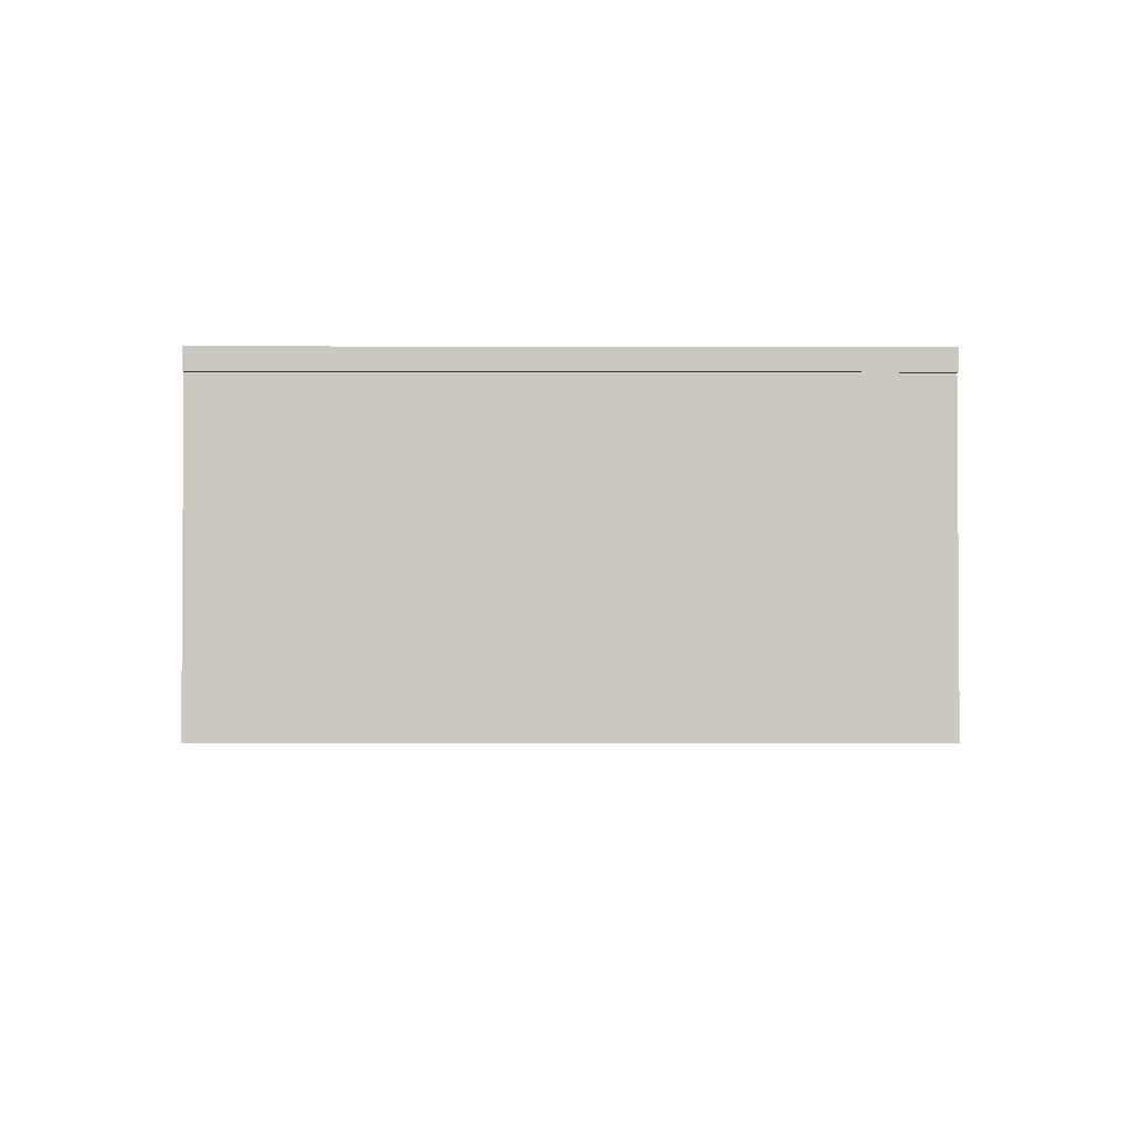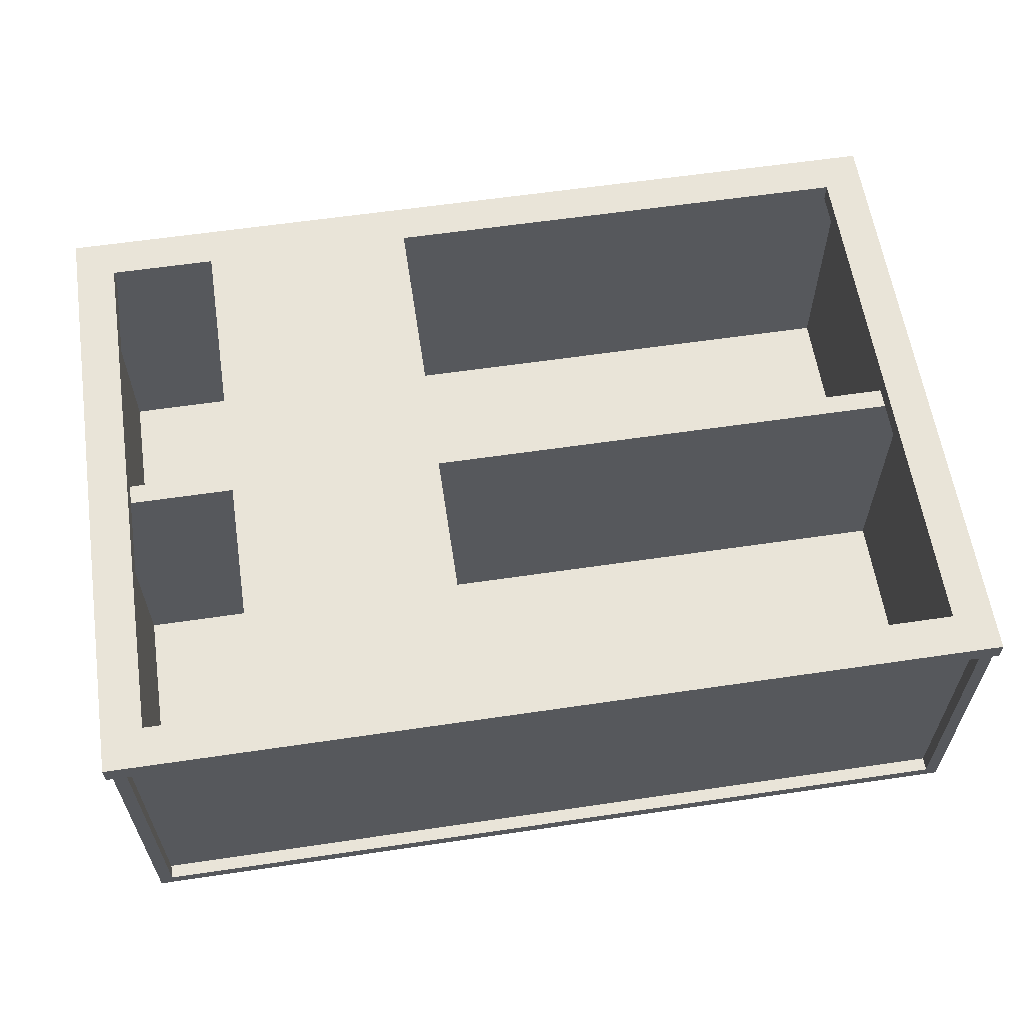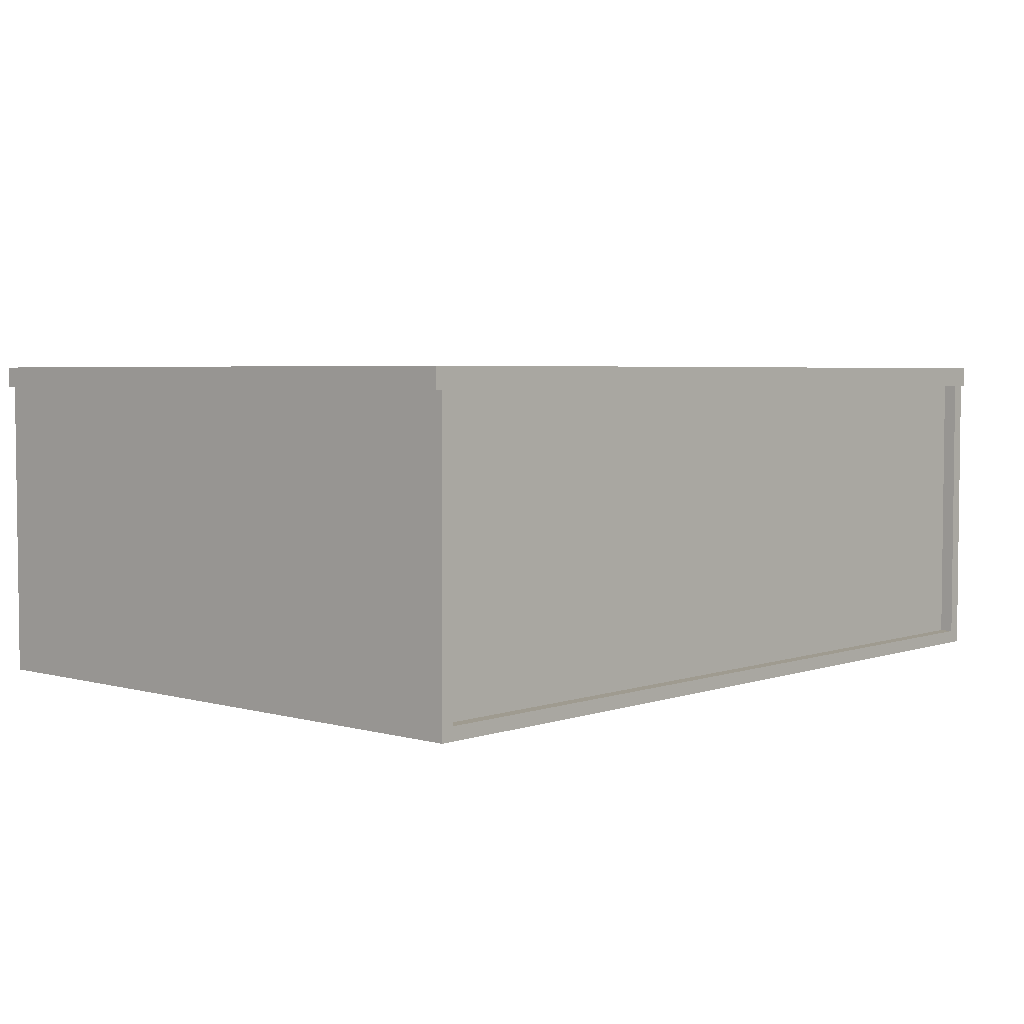
<metadata>
{"format":"obj","ext":"obj","renderer":"f3d","projection":"perspective","resolution":1024,"background":"white","views":[{"elev":-2.2,"azim":89.4,"up":"+Z"},{"elev":60.2,"azim":-8.6,"up":"+Z"},{"elev":4.0,"azim":132.2,"up":"+Z"}]}
</metadata>
<code>
v 0.7616 0.00871 0.2514
v 0.7616 0.00871 0.2514
v -0.7738 0.00871 -0.2542
v -0.7738 0.00871 -0.2542
v -0.7738 0.00871 0.2514
v -0.7738 0.00871 0.2514
v 0.7616 0.00871 -0.2542
v 0.7616 0.00871 -0.2542
v -0.7738 -0.02785 0.2514
v -0.7738 -0.02785 0.2514
v 0.7616 -0.02785 -0.2542
v 0.7616 -0.02785 -0.2542
v 0.7616 -0.02785 0.2514
v 0.7616 -0.02785 0.2514
v -0.7738 -0.02785 -0.2542
v -0.7738 -0.02785 -0.2542
v 0.7616 0.00871 0.2514
v 0.7616 0.00871 0.2514
v -0.7738 0.00871 -0.2542
v -0.7738 0.00871 -0.2542
v -0.7738 0.00871 0.2514
v -0.7738 0.00871 0.2514
v 0.7616 0.00871 -0.2542
v 0.7616 0.00871 -0.2542
v -0.7738 -0.02785 0.2514
v -0.7738 -0.02785 0.2514
v 0.7616 -0.02785 -0.2542
v 0.7616 -0.02785 -0.2542
v 0.7616 -0.02785 0.2514
v 0.7616 -0.02785 0.2514
v -0.7738 -0.02785 -0.2542
v -0.7738 -0.02785 -0.2542
v 0.7859 -0.5823 0.2514
v 0.7859 0.5631 -0.2969
v 0.7859 -0.5823 -0.2969
v 0.7859 0.5631 0.2514
v 0.7616 -0.5823 0.2514
v 0.7616 -0.5823 0.2514
v 0.7616 0.5631 0.2514
v 0.7616 0.5631 0.2514
v 0.7616 -0.5823 -0.2969
v 0.7616 -0.5823 -0.2969
v 0.7616 -0.5823 -0.2969
v 0.7616 0.5631 -0.2969
v 0.7616 0.5631 -0.2969
v 0.7616 0.5631 -0.2969
v 0.7859 -0.5823 0.2514
v 0.7859 -0.5823 0.2514
v 0.7859 0.5631 -0.2969
v 0.7859 0.5631 -0.2969
v 0.7859 0.5631 -0.2969
v 0.7859 -0.5823 -0.2969
v 0.7859 -0.5823 -0.2969
v 0.7859 -0.5823 -0.2969
v 0.7859 0.5631 0.2514
v 0.7859 0.5631 0.2514
v 0.7616 -0.5823 0.2514
v 0.7616 -0.5823 0.2514
v 0.7616 0.5631 0.2514
v 0.7616 0.5631 0.2514
v 0.7616 -0.5823 -0.2969
v 0.7616 -0.5823 -0.2969
v 0.7616 -0.5823 -0.2969
v 0.7616 0.5631 -0.2969
v 0.7616 0.5631 -0.2969
v 0.7616 0.5631 -0.2969
v 0.7859 -0.5823 0.2514
v 0.7859 0.5631 -0.2969
v 0.7859 0.5631 -0.2969
v 0.7859 -0.5823 -0.2969
v 0.7859 -0.5823 -0.2969
v 0.7859 0.5631 0.2514
v -0.7981 -0.5823 0.2514
v -0.7981 0.5631 -0.2969
v -0.7981 -0.5823 -0.2969
v -0.7981 0.5631 0.2514
v -0.7738 -0.5823 -0.2969
v -0.7738 -0.5823 -0.2969
v -0.7738 -0.5823 -0.2969
v -0.7738 0.5631 0.2514
v -0.7738 0.5631 0.2514
v -0.7738 -0.5823 0.2514
v -0.7738 -0.5823 0.2514
v -0.7738 0.5631 -0.2969
v -0.7738 0.5631 -0.2969
v -0.7738 0.5631 -0.2969
v -0.7981 -0.5823 0.2514
v -0.7981 -0.5823 0.2514
v -0.7981 0.5631 -0.2969
v -0.7981 0.5631 -0.2969
v -0.7981 0.5631 -0.2969
v -0.7981 -0.5823 -0.2969
v -0.7981 -0.5823 -0.2969
v -0.7981 -0.5823 -0.2969
v -0.7981 0.5631 0.2514
v -0.7981 0.5631 0.2514
v -0.7738 -0.5823 -0.2969
v -0.7738 -0.5823 -0.2969
v -0.7738 -0.5823 -0.2969
v -0.7738 0.5631 0.2514
v -0.7738 0.5631 0.2514
v -0.7738 -0.5823 0.2514
v -0.7738 -0.5823 0.2514
v -0.7738 0.5631 -0.2969
v -0.7738 0.5631 -0.2969
v -0.7738 0.5631 -0.2969
v -0.7981 -0.5823 0.2514
v -0.7981 0.5631 -0.2969
v -0.7981 0.5631 -0.2969
v -0.7981 -0.5823 -0.2969
v -0.7981 -0.5823 -0.2969
v -0.7981 0.5631 0.2514
v 0.7616 0.5144 -0.2542
v -0.7738 -0.5335 -0.2542
v 0.7616 -0.5335 -0.2542
v -0.7738 0.5144 -0.2542
v 0.7616 0.5144 -0.2542
v -0.7738 -0.5335 -0.2542
v 0.7616 -0.5335 -0.2542
v -0.7738 0.5144 -0.2542
v -0.7738 0.5144 -0.2725
v 0.7616 -0.5335 -0.2725
v -0.7738 -0.5335 -0.2725
v 0.7616 0.5144 -0.2725
v -0.7738 0.5144 -0.2725
v 0.7616 -0.5335 -0.2725
v -0.7738 -0.5335 -0.2725
v 0.7616 0.5144 -0.2725
v -0.3351 -0.4361 -0.2725
v -0.3351 -0.4361 -0.2725
v -0.7738 -0.4361 -0.2725
v -0.7738 -0.4361 -0.2725
v -0.3351 -0.3023 -0.2725
v -0.3351 -0.3023 -0.2725
v -0.7738 -0.3023 -0.2725
v -0.7738 -0.3023 -0.2725
v 0.7616 -0.5335 0.2514
v -0.7738 -0.5335 -0.2725
v -0.7738 -0.5335 0.2514
v 0.7616 -0.5335 -0.2725
v 0.7616 -0.5335 0.2514
v -0.7738 -0.5335 -0.2725
v -0.7738 -0.5335 0.2514
v 0.7616 -0.5335 -0.2725
v 0.7616 -0.5579 -0.2725
v -0.7738 -0.5579 0.2514
v -0.7738 -0.5579 -0.2725
v 0.7616 -0.5579 0.2514
v 0.7616 -0.5579 -0.2725
v -0.7738 -0.5579 0.2514
v -0.7738 -0.5579 -0.2725
v 0.7616 -0.5579 0.2514
v 0.7616 0.5388 0.2514
v -0.7738 0.5388 -0.2725
v -0.7738 0.5388 0.2514
v 0.7616 0.5388 -0.2725
v 0.7616 0.5388 0.2514
v -0.7738 0.5388 -0.2725
v -0.7738 0.5388 0.2514
v 0.7616 0.5388 -0.2725
v 0.7616 0.5144 -0.2725
v -0.7738 0.5144 0.2514
v -0.7738 0.5144 -0.2725
v 0.7616 0.5144 0.2514
v 0.7616 0.5144 -0.2725
v -0.7738 0.5144 0.2514
v -0.7738 0.5144 -0.2725
v 0.7616 0.5144 0.2514
v 0.7616 -0.4361 -0.2725
v 0.7616 -0.4361 -0.2725
v -0.7738 -0.4361 -0.2969
v -0.7738 -0.4361 -0.2969
v -0.7738 -0.4361 -0.2725
v -0.7738 -0.4361 -0.2725
v 0.7616 -0.4361 -0.2969
v 0.7616 -0.4361 -0.2969
v -0.7738 -0.5823 -0.2725
v -0.7738 -0.5823 -0.2725
v 0.7616 -0.5823 -0.2969
v 0.7616 -0.5823 -0.2969
v 0.7616 -0.5823 -0.2725
v 0.7616 -0.5823 -0.2725
v -0.7738 -0.5823 -0.2969
v -0.7738 -0.5823 -0.2969
v 0.7616 -0.4361 -0.2725
v 0.7616 -0.4361 -0.2725
v -0.7738 -0.4361 -0.2969
v -0.7738 -0.4361 -0.2969
v -0.7738 -0.4361 -0.2725
v -0.7738 -0.4361 -0.2725
v 0.7616 -0.4361 -0.2969
v 0.7616 -0.4361 -0.2969
v -0.7738 -0.5823 -0.2725
v -0.7738 -0.5823 -0.2725
v 0.7616 -0.5823 -0.2969
v 0.7616 -0.5823 -0.2969
v 0.7616 -0.5823 -0.2725
v 0.7616 -0.5823 -0.2725
v -0.7738 -0.5823 -0.2969
v -0.7738 -0.5823 -0.2969
v 0.7616 0.5631 -0.2725
v 0.7616 0.5631 -0.2725
v -0.7738 0.5631 -0.2969
v -0.7738 0.5631 -0.2969
v -0.7738 0.5631 -0.2725
v -0.7738 0.5631 -0.2725
v 0.7616 0.5631 -0.2969
v 0.7616 0.5631 -0.2969
v -0.7738 0.4169 -0.2725
v -0.7738 0.4169 -0.2725
v 0.7616 0.4169 -0.2969
v 0.7616 0.4169 -0.2969
v 0.7616 0.4169 -0.2725
v 0.7616 0.4169 -0.2725
v -0.7738 0.4169 -0.2969
v -0.7738 0.4169 -0.2969
v 0.7616 0.5631 -0.2725
v 0.7616 0.5631 -0.2725
v -0.7738 0.5631 -0.2969
v -0.7738 0.5631 -0.2969
v -0.7738 0.5631 -0.2725
v -0.7738 0.5631 -0.2725
v 0.7616 0.5631 -0.2969
v 0.7616 0.5631 -0.2969
v -0.7738 0.4169 -0.2725
v -0.7738 0.4169 -0.2725
v 0.7616 0.4169 -0.2969
v 0.7616 0.4169 -0.2969
v 0.7616 0.4169 -0.2725
v 0.7616 0.4169 -0.2725
v -0.7738 0.4169 -0.2969
v -0.7738 0.4169 -0.2969
v 0.7616 0.06354 -0.2725
v 0.7616 0.06354 -0.2725
v -0.7738 0.06354 -0.2969
v -0.7738 0.06354 -0.2969
v -0.7738 0.06354 -0.2725
v -0.7738 0.06354 -0.2725
v 0.7616 0.06354 -0.2969
v 0.7616 0.06354 -0.2969
v -0.7738 -0.08268 -0.2725
v -0.7738 -0.08268 -0.2725
v 0.7616 -0.08268 -0.2969
v 0.7616 -0.08268 -0.2969
v 0.7616 -0.08268 -0.2725
v 0.7616 -0.08268 -0.2725
v -0.7738 -0.08268 -0.2969
v -0.7738 -0.08268 -0.2969
v 0.7616 0.06354 -0.2725
v 0.7616 0.06354 -0.2725
v -0.7738 0.06354 -0.2969
v -0.7738 0.06354 -0.2969
v -0.7738 0.06354 -0.2725
v -0.7738 0.06354 -0.2725
v 0.7616 0.06354 -0.2969
v 0.7616 0.06354 -0.2969
v -0.7738 -0.08268 -0.2725
v -0.7738 -0.08268 -0.2725
v 0.7616 -0.08268 -0.2969
v 0.7616 -0.08268 -0.2969
v 0.7616 -0.08268 -0.2725
v 0.7616 -0.08268 -0.2725
v -0.7738 -0.08268 -0.2969
v -0.7738 -0.08268 -0.2969
v -0.1523 -0.5092 0.2514
v -0.5422 0.49 0.2514
v -0.1523 0.49 0.2514
v -0.5422 -0.5092 0.2514
v -0.1523 0.49 0.288
v -0.1523 0.49 0.288
v -0.5422 -0.5092 0.288
v -0.5422 -0.5092 0.288
v -0.1523 -0.5092 0.288
v -0.1523 -0.5092 0.288
v -0.5422 0.49 0.288
v -0.5422 0.49 0.288
v -0.1523 -0.5092 0.2514
v -0.1523 -0.5092 0.2514
v -0.5422 0.49 0.2514
v -0.5422 0.49 0.2514
v -0.1523 0.49 0.2514
v -0.1523 0.49 0.2514
v -0.5422 -0.5092 0.2514
v -0.5422 -0.5092 0.2514
v -0.1523 0.49 0.288
v -0.1523 0.49 0.288
v -0.5422 -0.5092 0.288
v -0.5422 -0.5092 0.288
v -0.1523 -0.5092 0.288
v -0.1523 -0.5092 0.288
v -0.5422 0.49 0.288
v -0.5422 0.49 0.288
v -0.1523 -0.5092 0.2514
v -0.5422 0.49 0.2514
v -0.1523 0.49 0.2514
v -0.5422 -0.5092 0.2514
v -0.7372 0.5631 0.2514
v 0.725 0.5631 0.2514
v 0.725 0.49 0.2514
v -0.7372 0.49 0.2514
v 0.725 0.5631 0.288
v 0.725 0.5631 0.288
v -0.7372 0.5631 0.2514
v -0.7372 0.5631 0.2514
v -0.7372 0.5631 0.288
v -0.7372 0.5631 0.288
v 0.725 0.5631 0.2514
v 0.725 0.5631 0.2514
v -0.7372 0.49 0.288
v -0.7372 0.49 0.288
v 0.725 0.49 0.2514
v 0.725 0.49 0.2514
v 0.725 0.49 0.288
v 0.725 0.49 0.288
v -0.7372 0.49 0.2514
v -0.7372 0.49 0.2514
v 0.725 0.5631 0.288
v 0.725 0.5631 0.288
v -0.7372 0.5631 0.2514
v -0.7372 0.5631 0.288
v -0.7372 0.5631 0.288
v 0.725 0.5631 0.2514
v -0.7372 0.49 0.288
v -0.7372 0.49 0.288
v 0.725 0.49 0.2514
v 0.725 0.49 0.288
v 0.725 0.49 0.288
v -0.7372 0.49 0.2514
v -0.8103 0.5631 0.2514
v -0.7372 -0.5823 0.2514
v -0.8103 -0.5823 0.2514
v -0.7372 0.5631 0.2514
v -0.8103 -0.5823 0.288
v -0.8103 -0.5823 0.288
v -0.7372 0.5631 0.288
v -0.7372 0.5631 0.288
v -0.7372 -0.5823 0.288
v -0.7372 -0.5823 0.288
v -0.8103 0.5631 0.288
v -0.8103 0.5631 0.288
v -0.8103 0.5631 0.2514
v -0.8103 0.5631 0.2514
v -0.8103 0.5631 0.2514
v -0.7372 -0.5823 0.2514
v -0.7372 -0.5823 0.2514
v -0.7372 -0.5823 0.2514
v -0.8103 -0.5823 0.2514
v -0.8103 -0.5823 0.2514
v -0.8103 -0.5823 0.2514
v -0.7372 0.5631 0.2514
v -0.7372 0.5631 0.2514
v -0.7372 0.5631 0.2514
v -0.8103 -0.5823 0.288
v -0.8103 -0.5823 0.288
v -0.8103 -0.5823 0.288
v -0.7372 0.5631 0.288
v -0.7372 0.5631 0.288
v -0.7372 0.5631 0.288
v -0.7372 -0.5823 0.288
v -0.7372 -0.5823 0.288
v -0.7372 -0.5823 0.288
v -0.8103 0.5631 0.288
v -0.8103 0.5631 0.288
v -0.8103 0.5631 0.288
v -0.8103 0.5631 0.2514
v -0.8103 0.5631 0.2514
v -0.7372 -0.5823 0.2514
v -0.7372 -0.5823 0.2514
v -0.8103 -0.5823 0.2514
v -0.8103 -0.5823 0.2514
v -0.7372 0.5631 0.2514
v -0.7372 0.5631 0.2514
v -0.8103 -0.5823 0.288
v -0.7372 0.5631 0.288
v -0.7372 -0.5823 0.288
v -0.8103 0.5631 0.288
v -0.7372 -0.5092 0.2514
v 0.725 -0.5092 0.2514
v 0.725 -0.5823 0.2514
v -0.7372 -0.5823 0.2514
v 0.725 -0.5092 0.288
v 0.725 -0.5092 0.288
v -0.7372 -0.5092 0.2514
v -0.7372 -0.5092 0.2514
v -0.7372 -0.5092 0.288
v -0.7372 -0.5092 0.288
v 0.725 -0.5092 0.2514
v 0.725 -0.5092 0.2514
v -0.7372 -0.5823 0.288
v -0.7372 -0.5823 0.288
v 0.725 -0.5823 0.2514
v 0.725 -0.5823 0.2514
v 0.725 -0.5823 0.288
v 0.725 -0.5823 0.288
v -0.7372 -0.5823 0.2514
v -0.7372 -0.5823 0.2514
v 0.725 -0.5092 0.288
v 0.725 -0.5092 0.288
v -0.7372 -0.5092 0.2514
v -0.7372 -0.5092 0.288
v -0.7372 -0.5092 0.288
v 0.725 -0.5092 0.2514
v -0.7372 -0.5823 0.288
v -0.7372 -0.5823 0.288
v 0.725 -0.5823 0.2514
v 0.725 -0.5823 0.288
v 0.725 -0.5823 0.288
v -0.7372 -0.5823 0.2514
v 0.7981 -0.5823 0.2514
v 0.725 -0.5823 0.2514
v 0.7981 0.5631 0.2514
v 0.7981 -0.5823 0.288
v 0.7981 -0.5823 0.288
v 0.725 0.5631 0.2514
v 0.725 -0.5823 0.288
v 0.725 -0.5823 0.288
v 0.725 0.5631 0.288
v 0.725 0.5631 0.288
v 0.7981 0.5631 0.288
v 0.7981 0.5631 0.288
v 0.7981 -0.5823 0.2514
v 0.7981 -0.5823 0.2514
v 0.7981 -0.5823 0.2514
v 0.725 -0.5823 0.2514
v 0.725 -0.5823 0.2514
v 0.725 -0.5823 0.2514
v 0.7981 0.5631 0.2514
v 0.7981 0.5631 0.2514
v 0.7981 0.5631 0.2514
v 0.7981 -0.5823 0.288
v 0.7981 -0.5823 0.288
v 0.7981 -0.5823 0.288
v 0.725 0.5631 0.2514
v 0.725 0.5631 0.2514
v 0.725 0.5631 0.2514
v 0.725 -0.5823 0.288
v 0.725 -0.5823 0.288
v 0.725 -0.5823 0.288
v 0.725 0.5631 0.288
v 0.725 0.5631 0.288
v 0.725 0.5631 0.288
v 0.7981 0.5631 0.288
v 0.7981 0.5631 0.288
v 0.7981 0.5631 0.288
v 0.7981 -0.5823 0.2514
v 0.7981 -0.5823 0.2514
v 0.725 -0.5823 0.2514
v 0.725 -0.5823 0.2514
v 0.7981 0.5631 0.2514
v 0.7981 0.5631 0.2514
v 0.7981 -0.5823 0.288
v 0.725 0.5631 0.2514
v 0.725 0.5631 0.2514
v 0.725 -0.5823 0.288
v 0.725 0.5631 0.288
v 0.7981 0.5631 0.288
f 6 4 2
f 8 2 4
f 5 1 10
f 7 3 12
f 14 10 1
f 16 12 3
f 13 11 9
f 15 9 11
f 17 19 21
f 19 17 23
f 25 18 22
f 27 20 24
f 18 25 29
f 20 27 31
f 26 28 30
f 28 26 32
f 35 34 33
f 36 33 34
f 43 40 38
f 40 43 45
f 48 41 37
f 42 49 44
f 50 39 46
f 41 48 52
f 49 42 54
f 39 50 55
f 47 51 53
f 51 47 56
f 57 59 61
f 64 61 59
f 58 62 67
f 65 68 63
f 66 60 69
f 70 67 62
f 71 63 68
f 72 69 60
f 73 74 75
f 74 73 76
f 83 81 79
f 85 79 81
f 82 78 88
f 84 89 77
f 86 80 90
f 92 88 78
f 94 77 89
f 95 90 80
f 93 91 87
f 96 87 91
f 97 100 102
f 100 97 104
f 107 98 103
f 99 108 105
f 109 101 106
f 98 107 110
f 108 99 111
f 101 109 112
f 115 114 113
f 116 113 114
f 117 118 119
f 118 117 120
f 123 122 121
f 124 121 122
f 125 126 127
f 126 125 128
f 129 131 133
f 134 132 130
f 130 134 132
f 131 133 129
f 135 133 131
f 132 134 136
f 136 132 134
f 133 131 135
f 139 138 137
f 140 137 138
f 141 142 143
f 142 141 144
f 147 146 145
f 148 145 146
f 149 150 151
f 150 149 152
f 155 154 153
f 156 153 154
f 157 158 159
f 158 157 160
f 163 162 161
f 164 161 162
f 165 166 167
f 166 165 168
f 174 172 170
f 176 170 172
f 173 169 178
f 175 171 180
f 182 178 169
f 184 180 171
f 181 179 177
f 183 177 179
f 185 187 189
f 187 185 191
f 193 186 190
f 195 188 192
f 186 193 197
f 188 195 199
f 194 196 198
f 196 194 200
f 206 204 202
f 208 202 204
f 205 201 210
f 207 203 212
f 214 210 201
f 216 212 203
f 213 211 209
f 215 209 211
f 217 219 221
f 219 217 223
f 225 218 222
f 227 220 224
f 218 225 229
f 220 227 231
f 226 228 230
f 228 226 232
f 238 236 234
f 240 234 236
f 237 233 242
f 239 235 244
f 246 242 233
f 248 244 235
f 245 243 241
f 247 241 243
f 249 251 253
f 251 249 255
f 257 250 254
f 259 252 256
f 250 257 261
f 252 259 263
f 258 260 262
f 260 258 264
f 265 266 267
f 266 265 268
f 274 272 270
f 276 270 272
f 273 269 278
f 275 271 280
f 282 278 269
f 284 280 271
f 281 279 277
f 283 277 279
f 285 287 289
f 287 285 291
f 293 286 290
f 294 288 292
f 286 293 295
f 288 294 296
f 299 297 298
f 297 299 300
f 305 304 301
f 308 301 304
f 306 302 310
f 307 303 312
f 314 310 302
f 316 312 303
f 313 311 309
f 315 309 311
f 317 319 320
f 319 317 322
f 323 318 321
f 318 323 326
f 324 325 327
f 325 324 328
f 334 329 331
f 336 330 332
f 329 334 340
f 330 336 338
f 335 333 337
f 333 335 339
f 347 345 342
f 352 342 345
f 348 353 344
f 349 343 354
f 350 356 341
f 351 346 357
f 359 344 353
f 362 354 343
f 364 341 356
f 361 357 346
f 360 355 358
f 363 358 355
f 365 367 369
f 367 365 371
f 368 373 370
f 366 374 372
f 373 368 375
f 374 366 376
f 379 377 378
f 377 379 380
f 385 384 381
f 388 381 384
f 386 382 390
f 387 383 392
f 394 390 382
f 396 392 383
f 393 391 389
f 395 389 391
f 397 399 400
f 399 397 402
f 403 398 401
f 398 403 406
f 404 405 407
f 405 404 408
f 409 411 413
f 414 410 418
f 420 413 411
f 416 418 410
f 415 412 417
f 419 417 412
f 429 426 423
f 425 432 422
f 426 429 435
f 431 428 421
f 432 425 436
f 427 439 434
f 441 424 433
f 428 431 444
f 424 441 438
f 440 430 437
f 439 427 442
f 430 440 443
f 445 447 449
f 446 451 448
f 452 449 447
f 454 448 451
f 453 455 450
f 456 450 455

</code>
